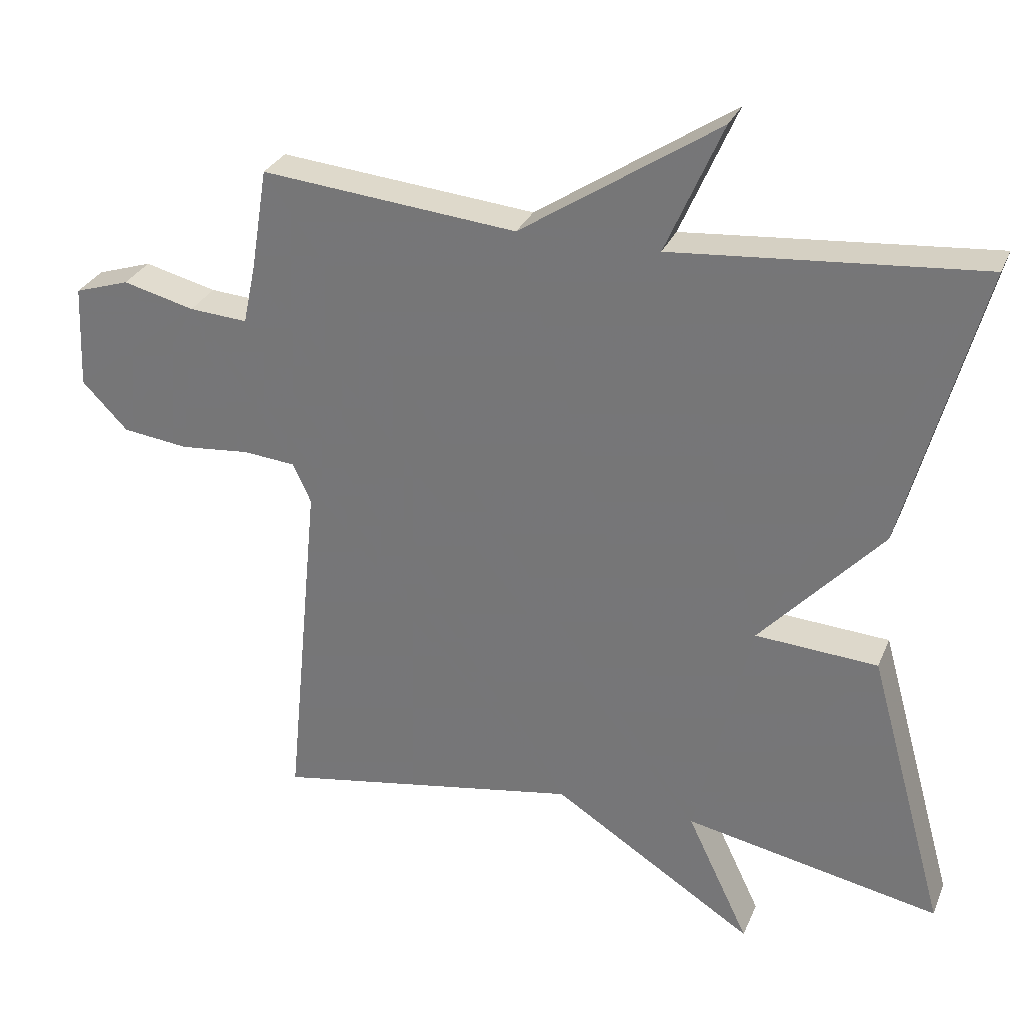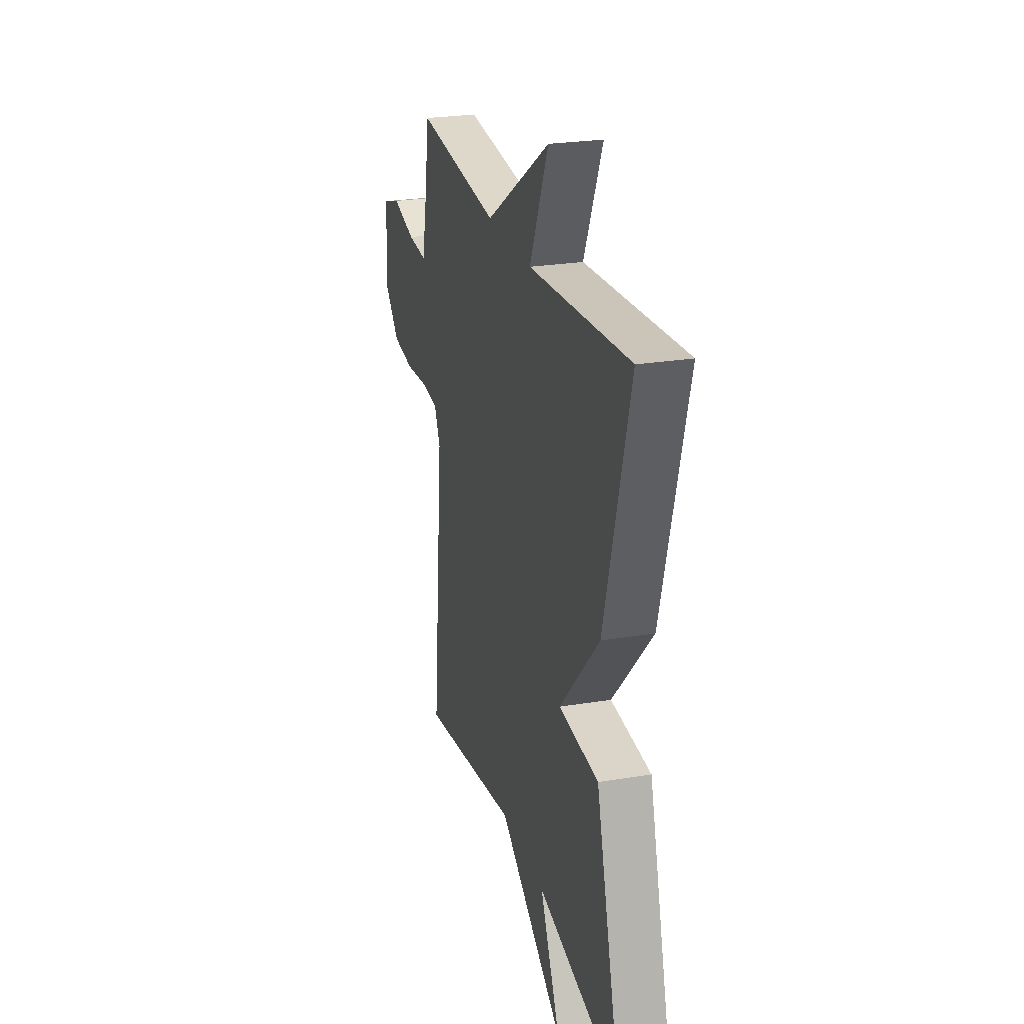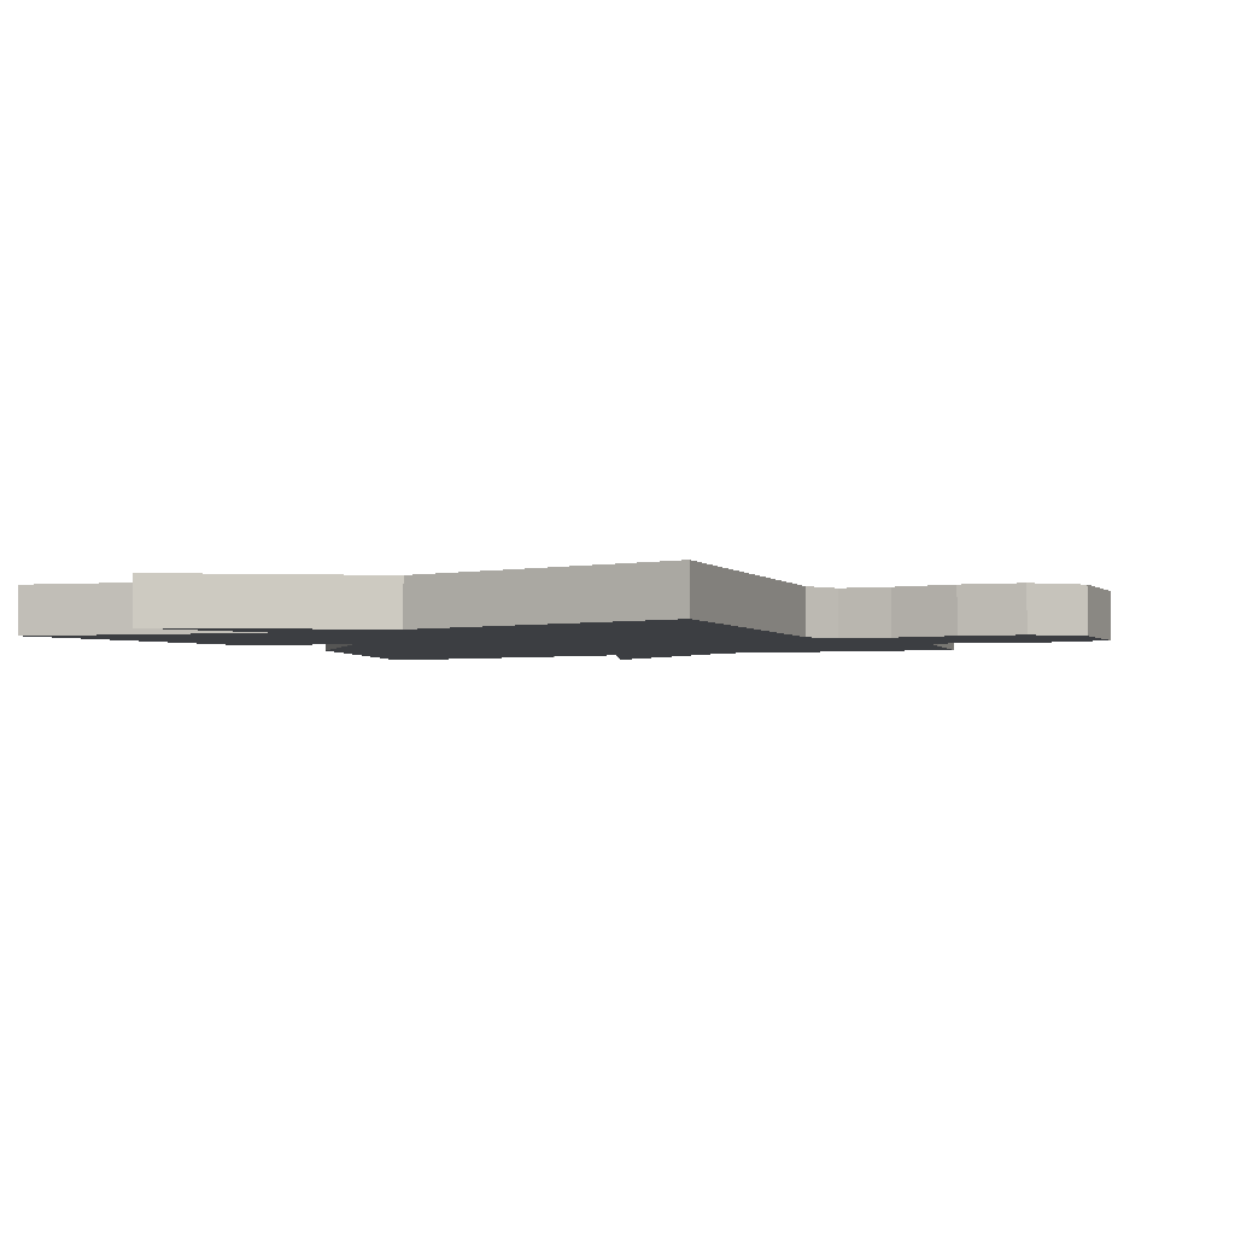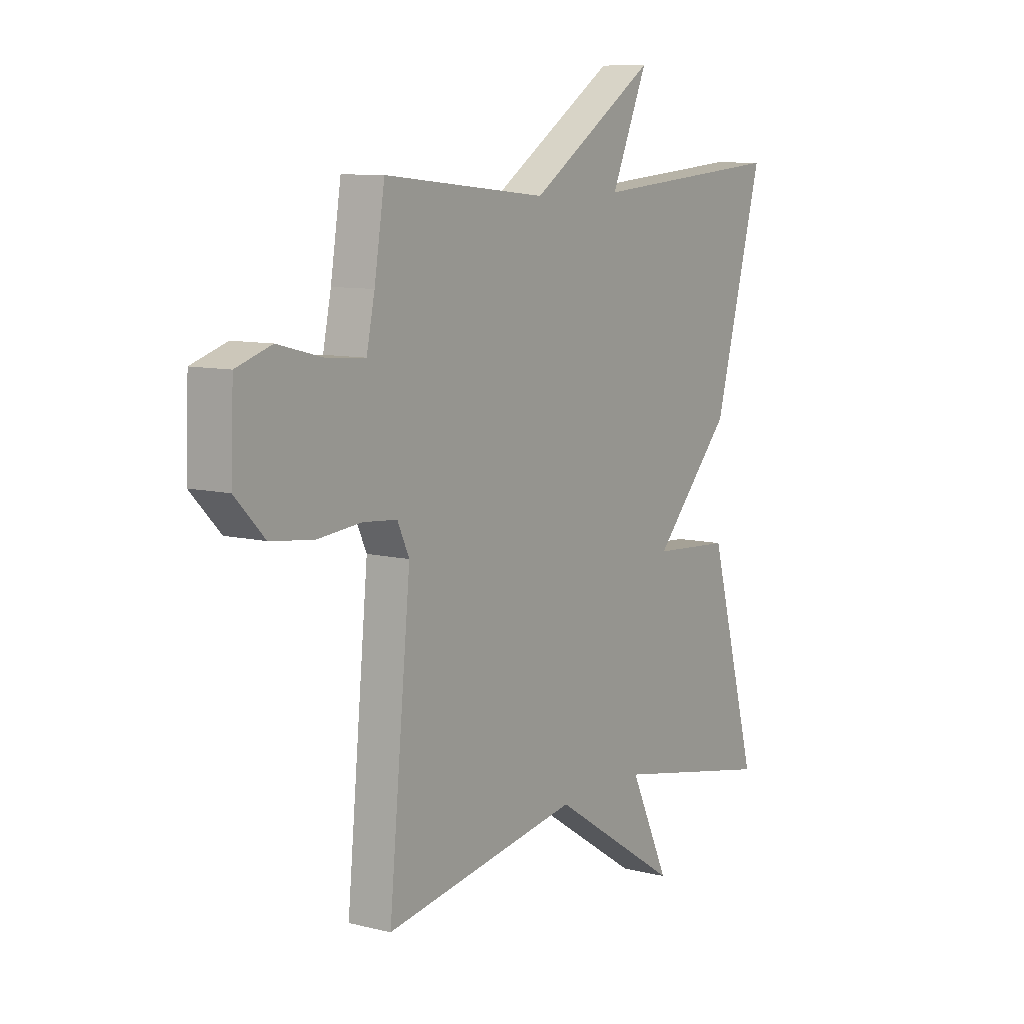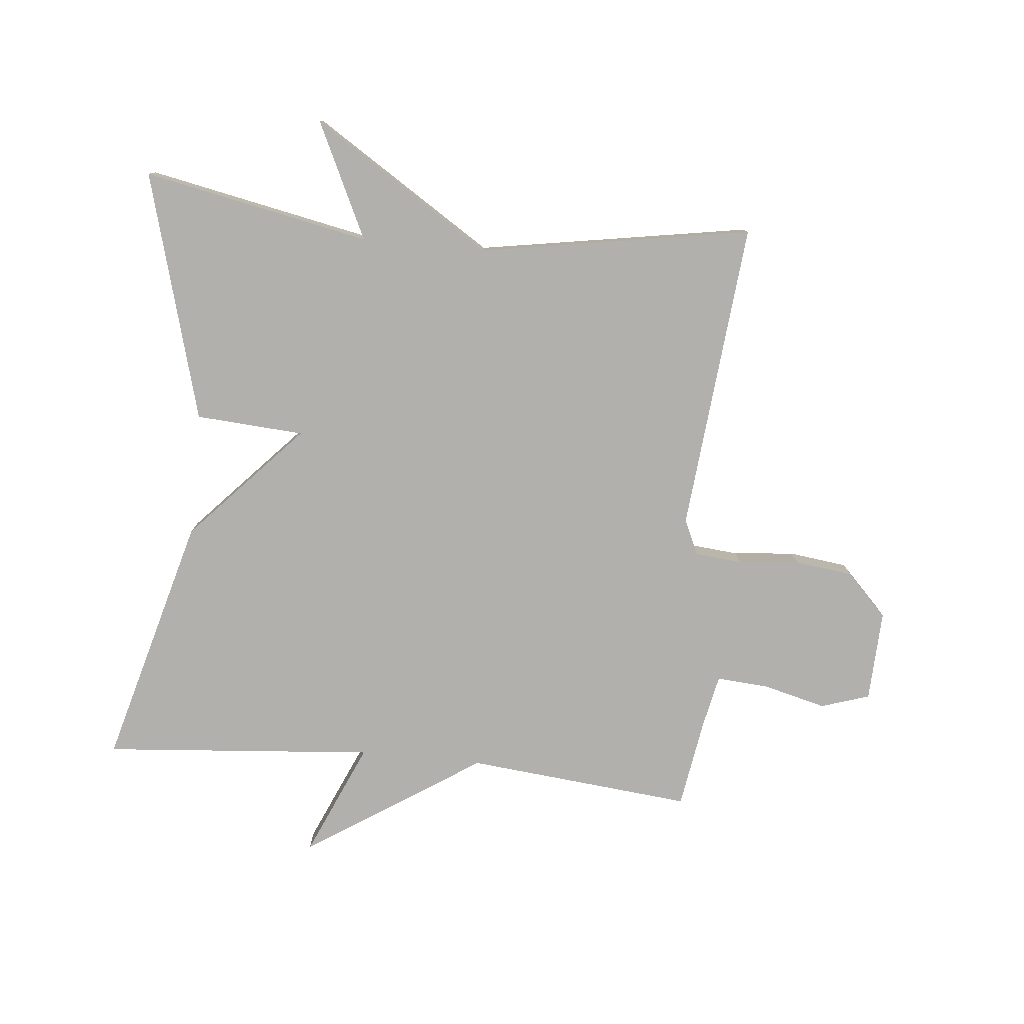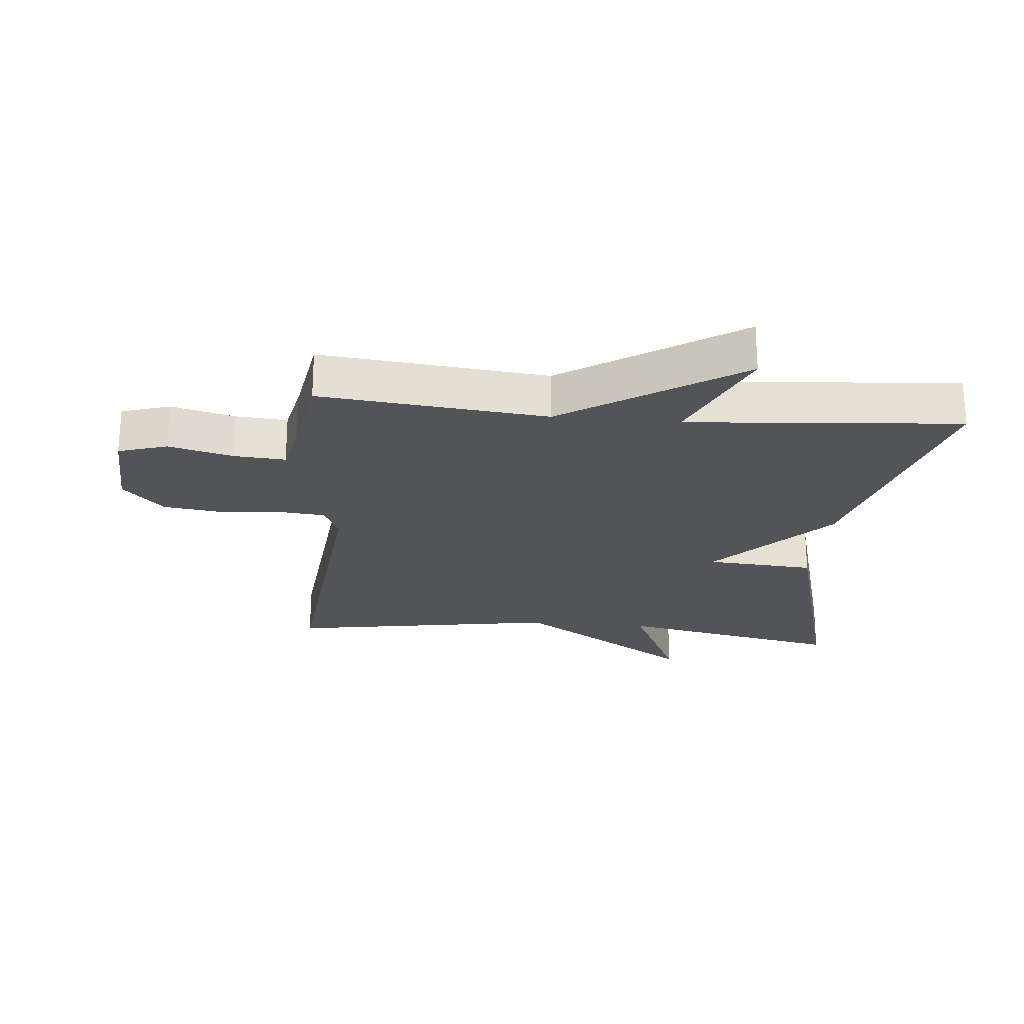
<metadata>
{"format":"obj","ext":"obj","renderer":"f3d","projection":"perspective","resolution":1024,"background":"white","views":[{"elev":29.2,"azim":19.7,"up":"+Z"},{"elev":25.2,"azim":75.0,"up":"+Z"},{"elev":-3.1,"azim":-154.2,"up":"+Y"},{"elev":9.1,"azim":-56.4,"up":"+Z"},{"elev":-78.7,"azim":174.5,"up":"+Y"},{"elev":-23.6,"azim":-5.4,"up":"+Y"}]}
</metadata>
<code>
v 0.5 0.07 -0.5
v 0.136 0.07 -0.427
v 0.224 0.07 -0.612
v -0.064 0.07 -0.427
v -0.5 0.07 -0.5
v -0.452 0.07 -0.002
v -0.478 0.07 0.054
v -0.553 0.07 0.061
v -0.651 0.07 0.052
v -0.745 0.07 0.064
v -0.81 0.07 0.131
v -0.804 0.07 0.278
v -0.726 0.07 0.303
v -0.624 0.07 0.277
v -0.541 0.07 0.271
v -0.523 0.07 0.357
v -0.5 0.07 0.5
v -0.137 0.07 0.464
v 0.144 0.07 0.648
v 0.063 0.07 0.464
v 0.5 0.07 0.5
v 0.39 0.07 0.098
v 0.216 0.07 -0.09
v 0.39 0.07 -0.102
v 0.5 0 -0.5
v 0.136 0 -0.427
v 0.224 0 -0.612
v -0.064 0 -0.427
v -0.5 0 -0.5
v -0.452 0 -0.002
v -0.478 0 0.054
v -0.553 0 0.061
v -0.651 0 0.052
v -0.745 0 0.064
v -0.81 0 0.131
v -0.804 0 0.278
v -0.726 0 0.303
v -0.624 0 0.277
v -0.541 0 0.271
v -0.523 0 0.357
v -0.5 0 0.5
v -0.137 0 0.464
v 0.144 0 0.648
v 0.063 0 0.464
v 0.5 0 0.5
v 0.39 0 0.098
v 0.216 0 -0.09
v 0.39 0 -0.102
f 23 24 1 2
f 20 21 22 23
f 20 23 2
f 18 19 20
f 18 20 2
f 16 17 18 2
f 2 3 4
f 16 2 4
f 15 16 4
f 14 15 4
f 12 13 14
f 11 12 14
f 10 11 14
f 9 10 14
f 8 9 14
f 7 8 14
f 7 14 4
f 6 7 4
f 4 5 6
f 26 25 48 47
f 47 46 45 44
f 26 47 44
f 44 43 42
f 26 44 42
f 26 42 41 40
f 28 27 26
f 28 26 40
f 28 40 39
f 28 39 38
f 38 37 36
f 38 36 35
f 38 35 34
f 38 34 33
f 38 33 32
f 38 32 31
f 28 38 31
f 28 31 30
f 30 29 28
f 1 25 26 2
f 2 26 27 3
f 3 27 28 4
f 4 28 29 5
f 5 29 30 6
f 6 30 31 7
f 7 31 32 8
f 8 32 33 9
f 9 33 34 10
f 10 34 35 11
f 11 35 36 12
f 12 36 37 13
f 13 37 38 14
f 14 38 39 15
f 15 39 40 16
f 16 40 41 17
f 17 41 42 18
f 18 42 43 19
f 19 43 44 20
f 20 44 45 21
f 21 45 46 22
f 22 46 47 23
f 23 47 48 24
f 24 48 25 1

</code>
